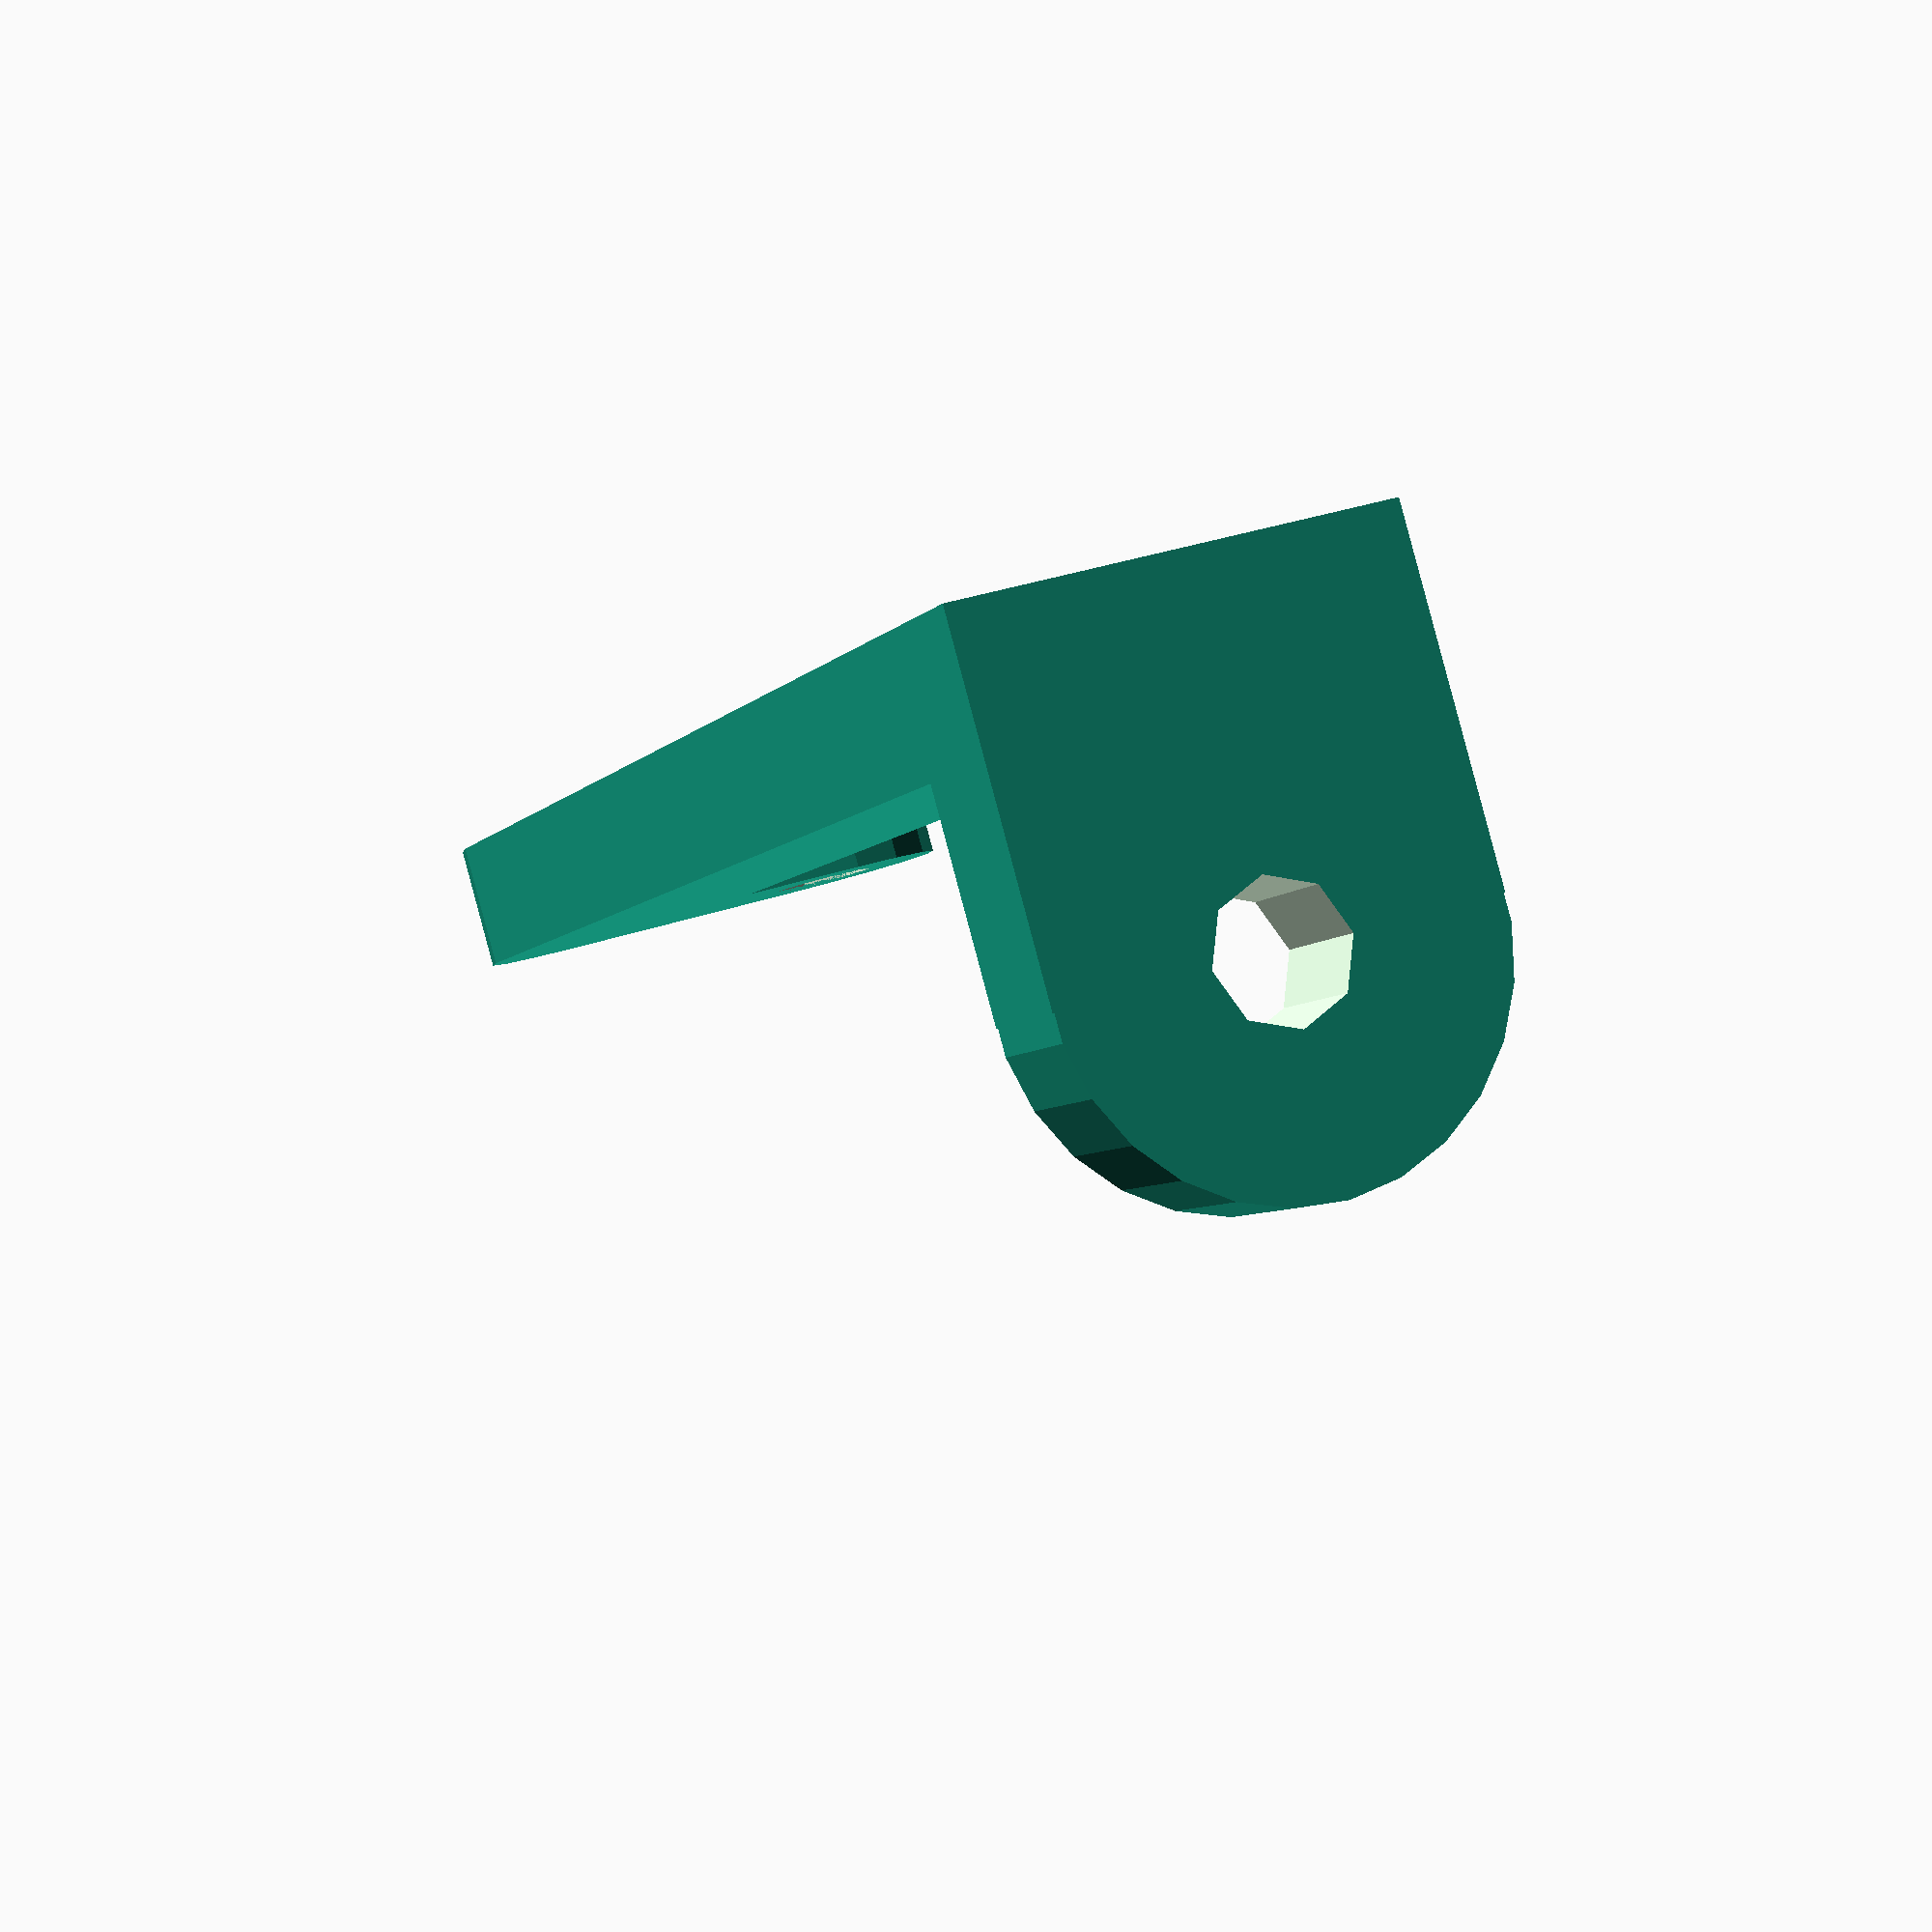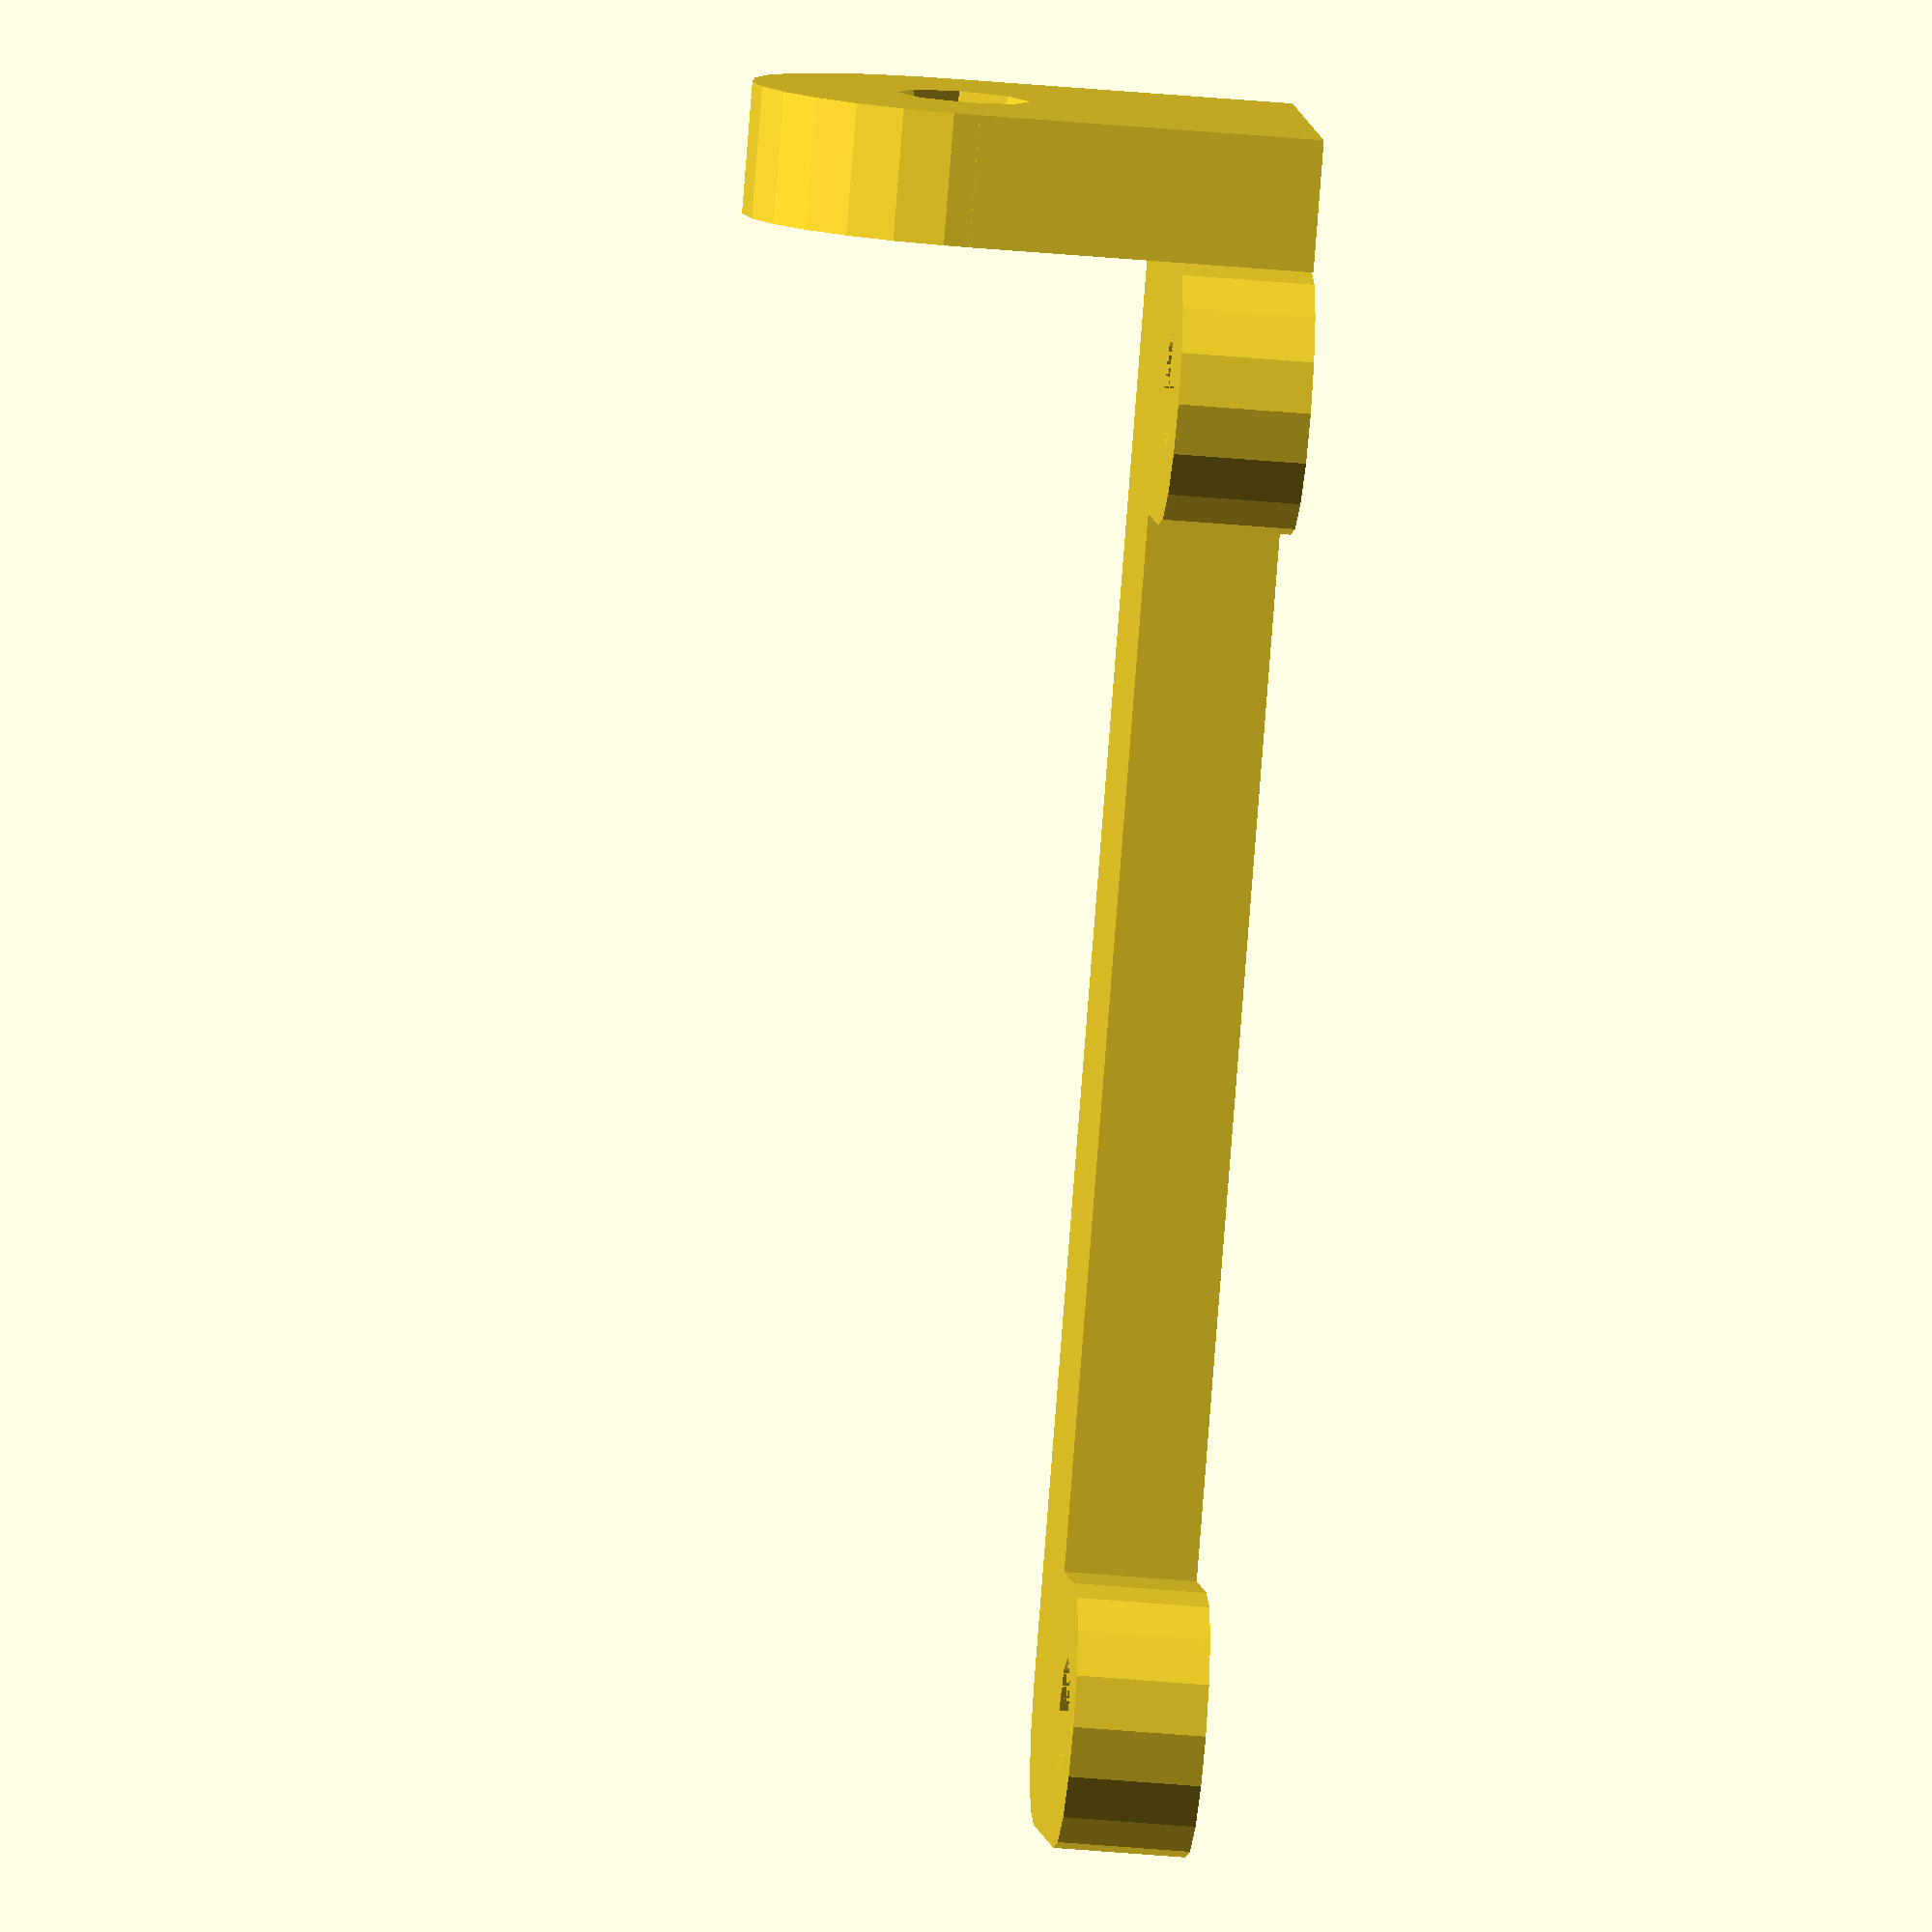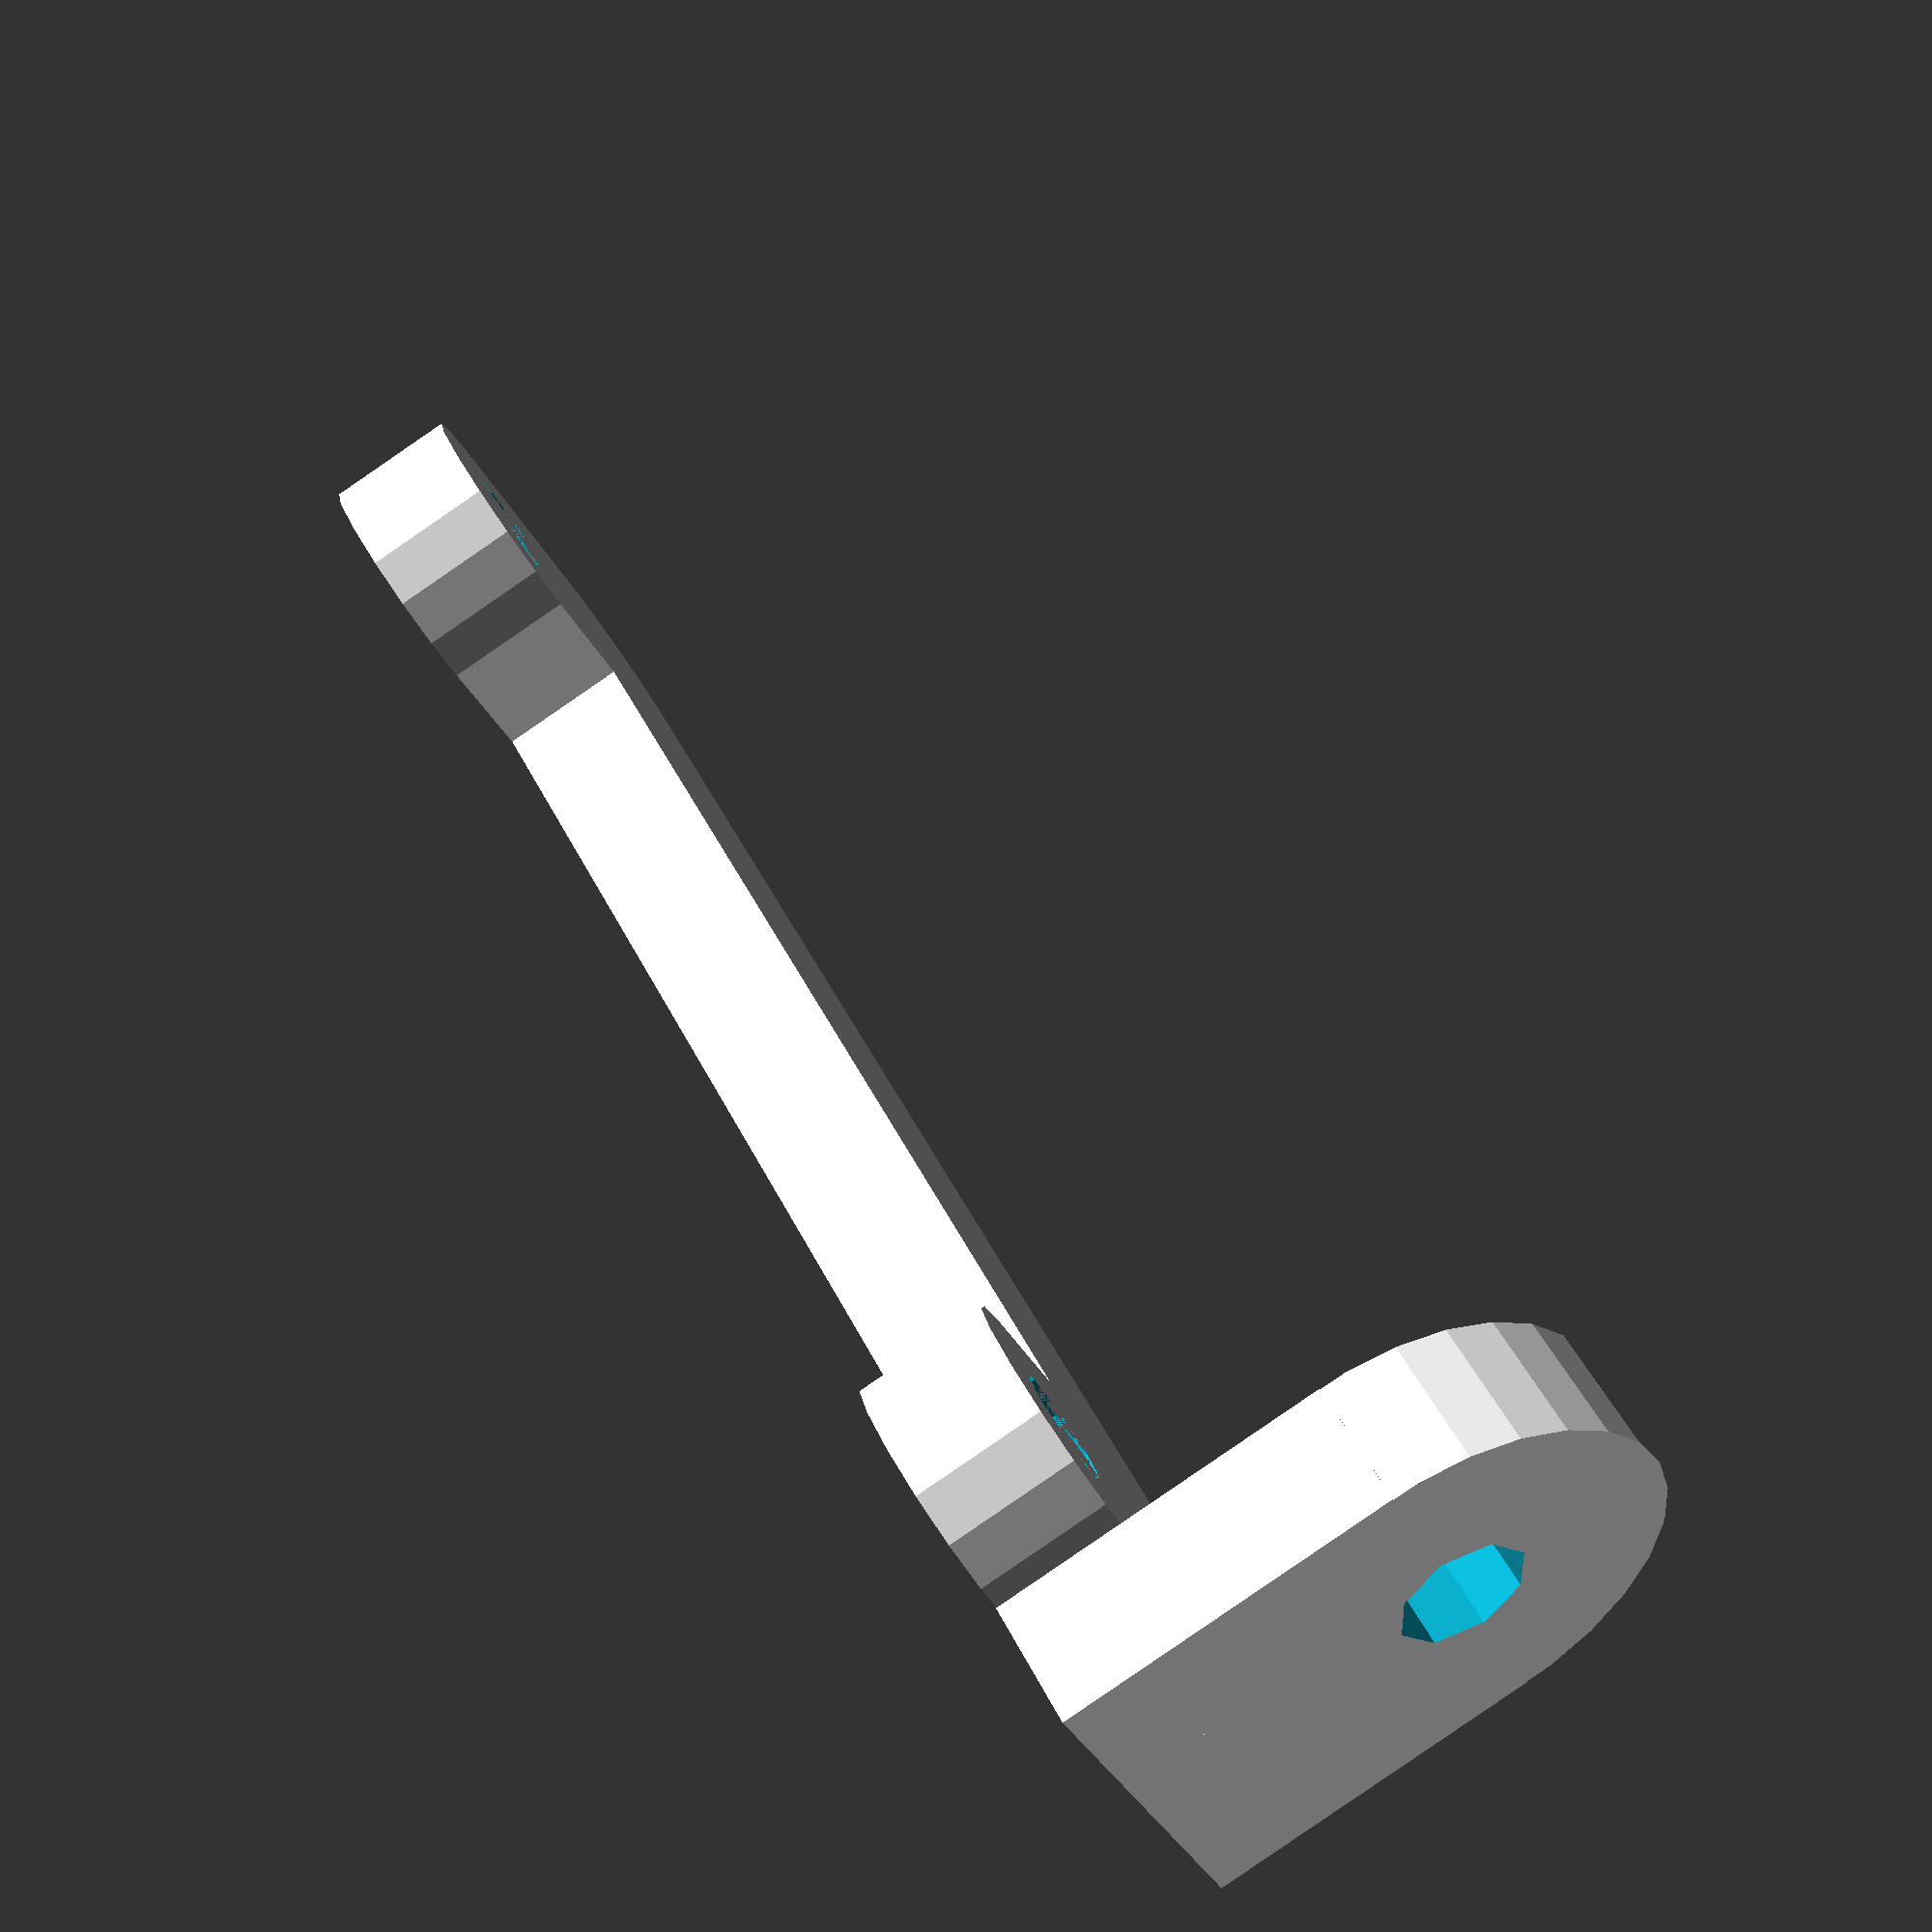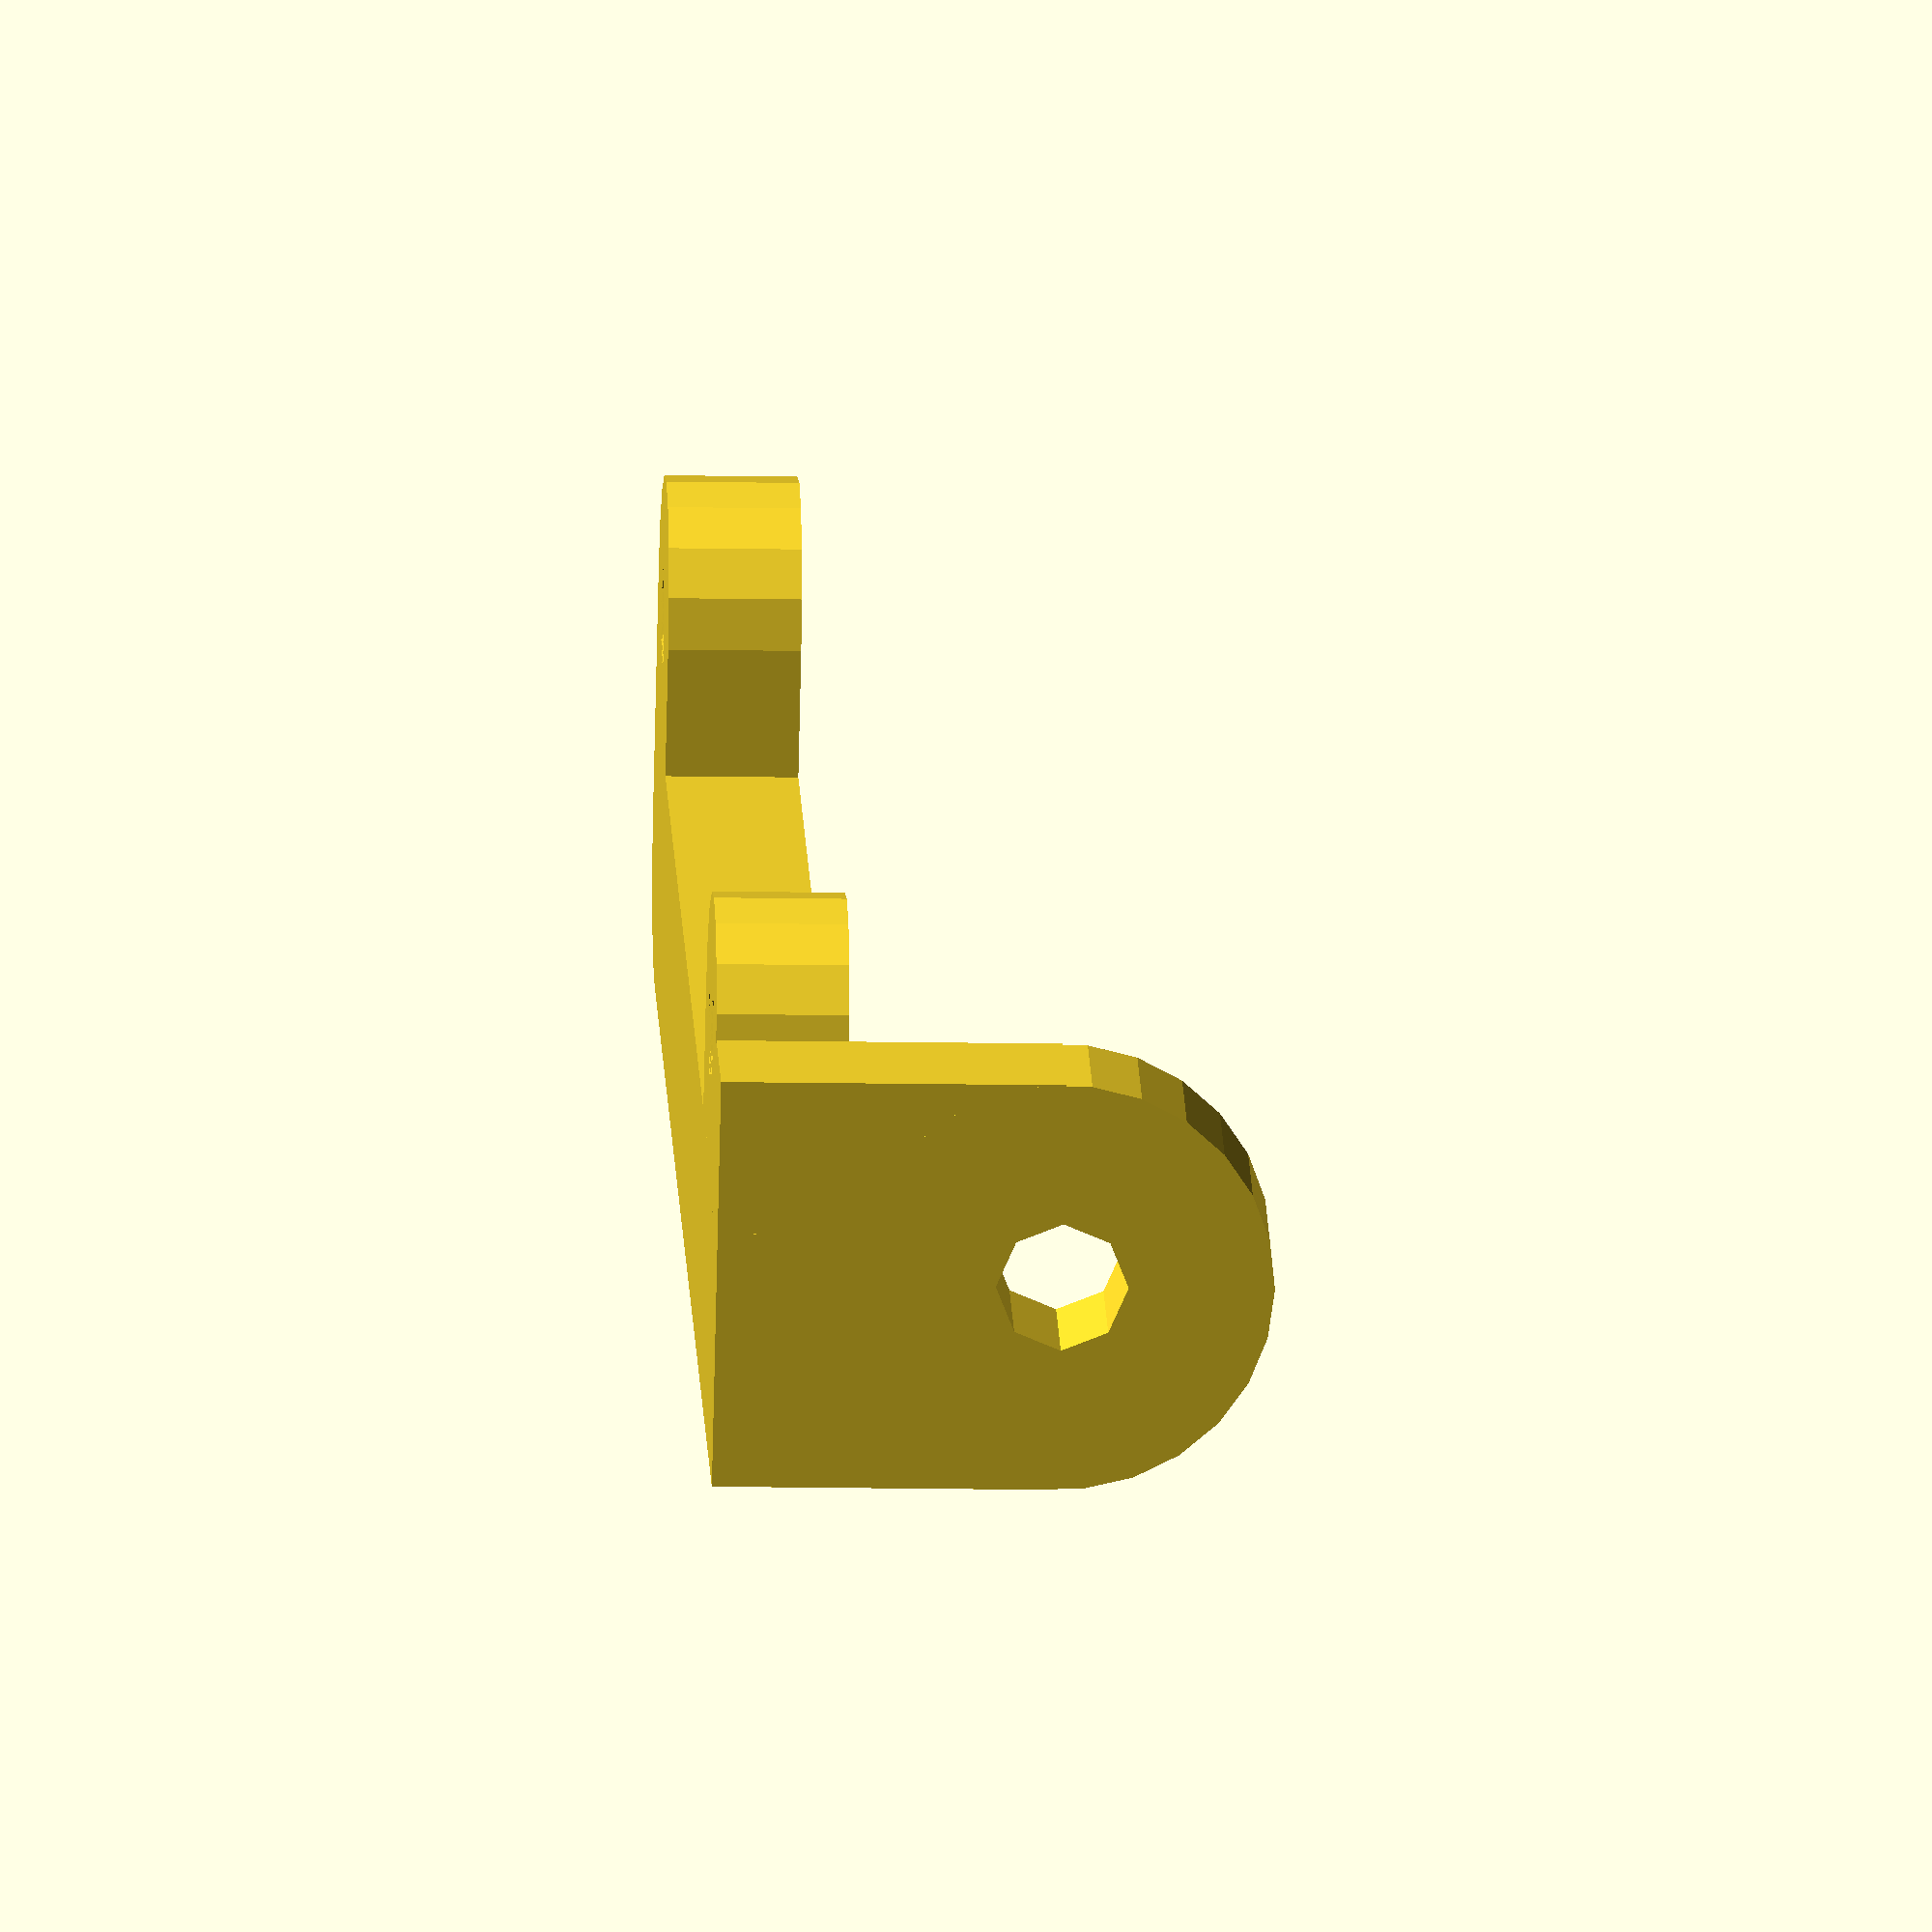
<openscad>
// the holder itself
fan_mount_hole_dia = 4.5;
fan_mount_plate_dia = 10;
fan_mount_distance = 10;
mount_hole_dia = 5;
mount_plate_dia = 16;

module single_mount() {

difference() {
  hull()
  {
    cylinder(r=fan_mount_plate_dia/2,h=5);
	translate([0, fan_mount_distance, 0]) 
      cylinder(r=fan_mount_plate_dia/2,h=5);
	
  }
  translate([0, fan_mount_distance, 0]) 
    cylinder(r=fan_mount_hole_dia/2,h=5);
}

}


single_mount();
translate([50, 0, 0])
  single_mount();
hull() {
	translate([-5, 0, 2.5])
      cube([fan_mount_plate_dia, fan_mount_plate_dia, 5], center=true);
	translate([50, 0, 0])
	  cylinder(r=fan_mount_plate_dia/2,h=5);
}

translate([-5, -5, 0])

rotate([0, -90, 0]) {
difference() {

union() {
cube([mount_plate_dia * 0.5 + 5, mount_plate_dia, 5]);
translate([mount_plate_dia * 0.5 + 5, mount_plate_dia/2, 0]) {
      cylinder(r=mount_plate_dia/2, h=5);
}
}

translate([mount_plate_dia * 0.5 + 5, mount_plate_dia/2, 0]) {
	  translate([0, 0, -1])
        cylinder(r=mount_hole_dia/2, h=7);

}

}
}
</openscad>
<views>
elev=90.7 azim=290.6 roll=195.0 proj=p view=wireframe
elev=222.1 azim=316.9 roll=96.2 proj=o view=wireframe
elev=266.6 azim=40.3 roll=235.6 proj=p view=wireframe
elev=193.2 azim=148.6 roll=272.4 proj=o view=wireframe
</views>
